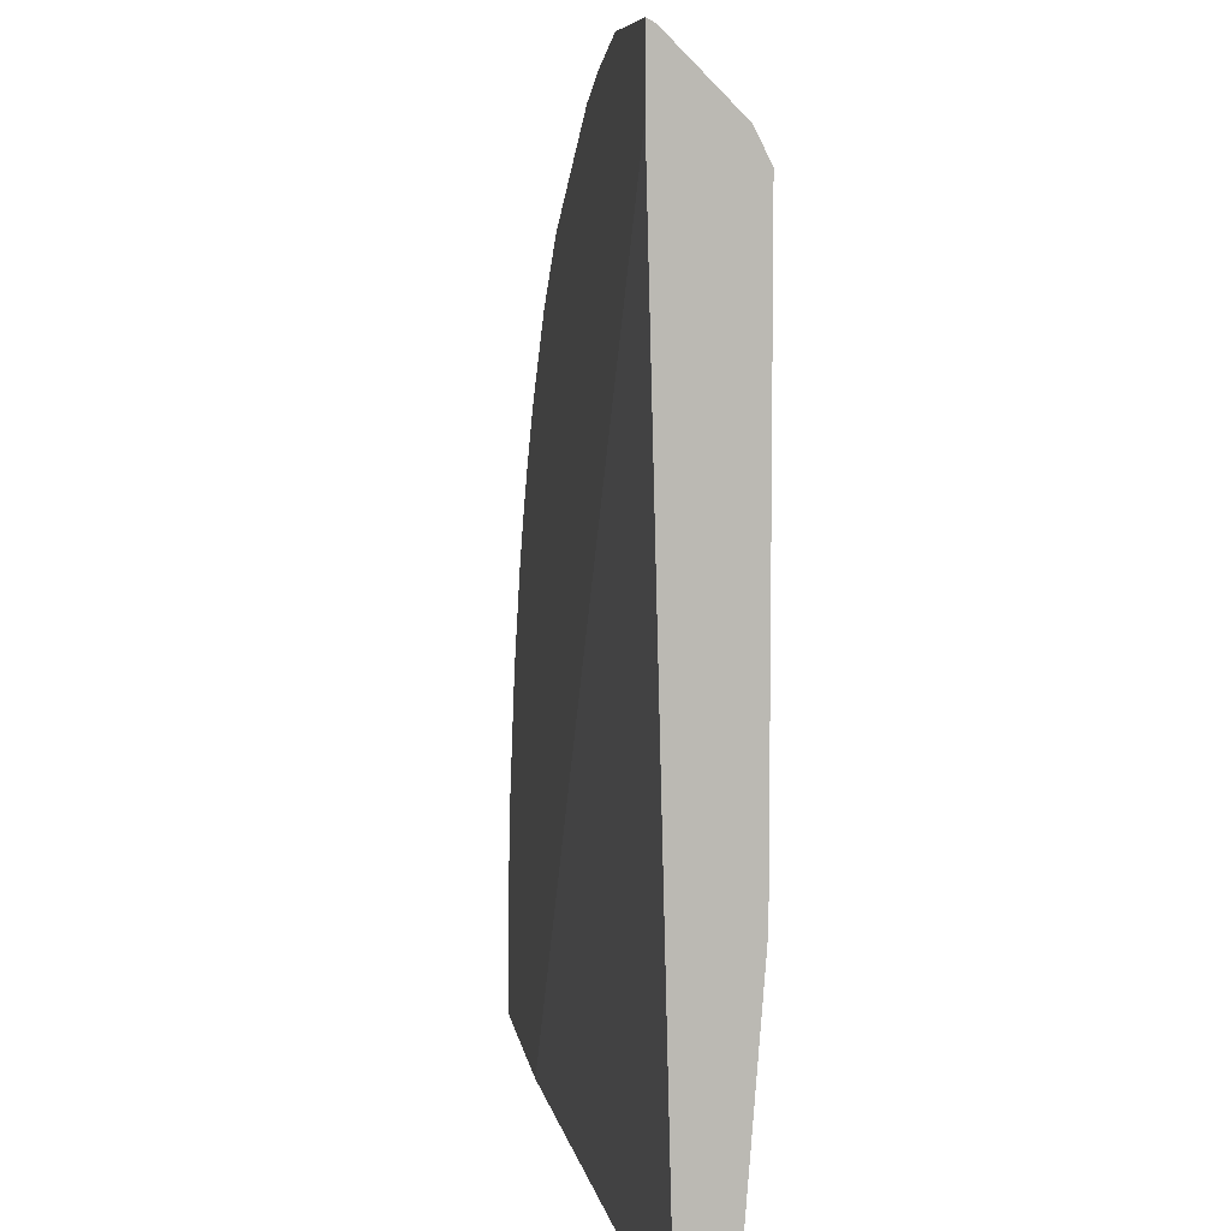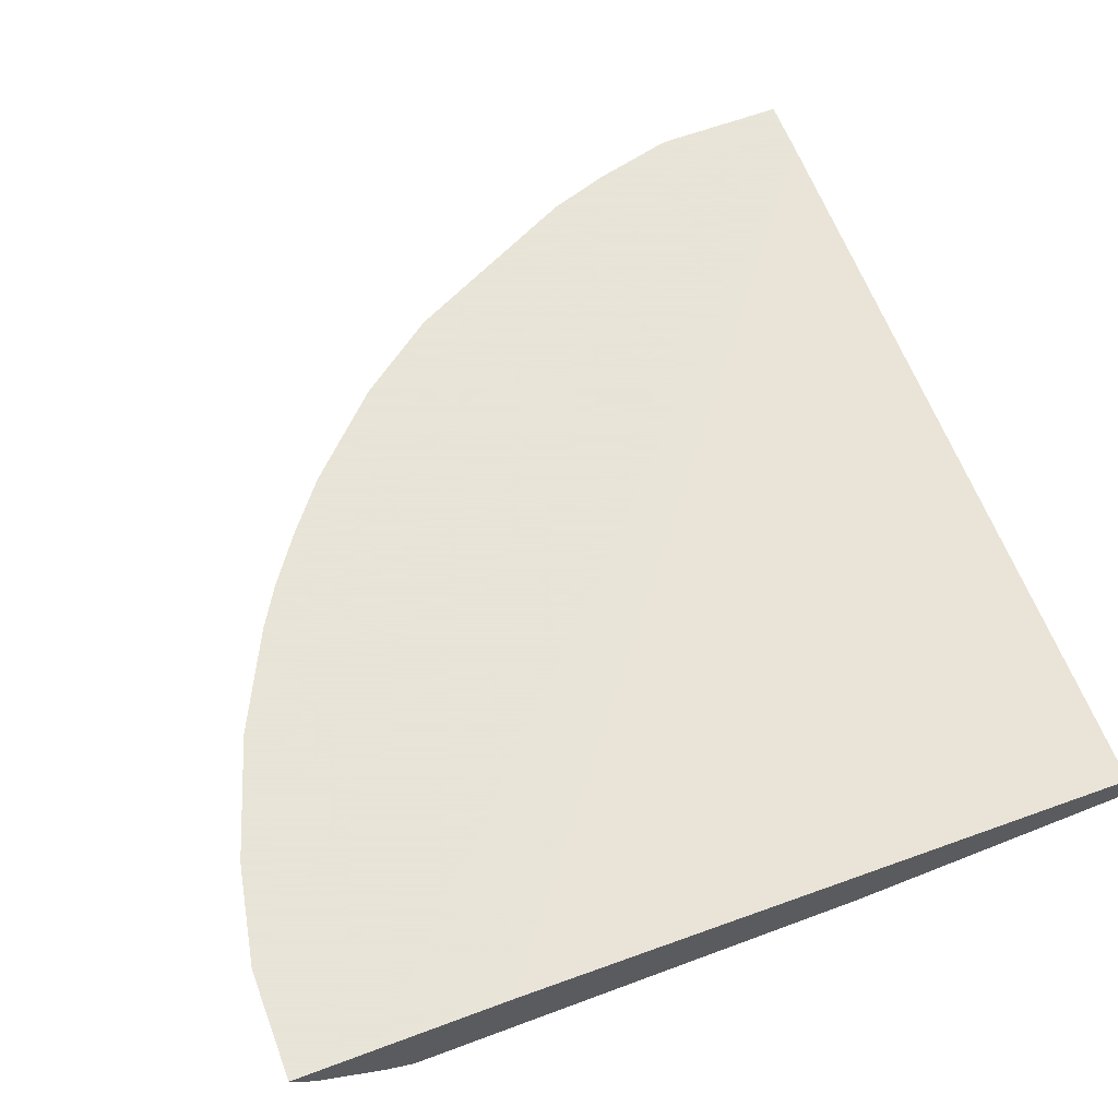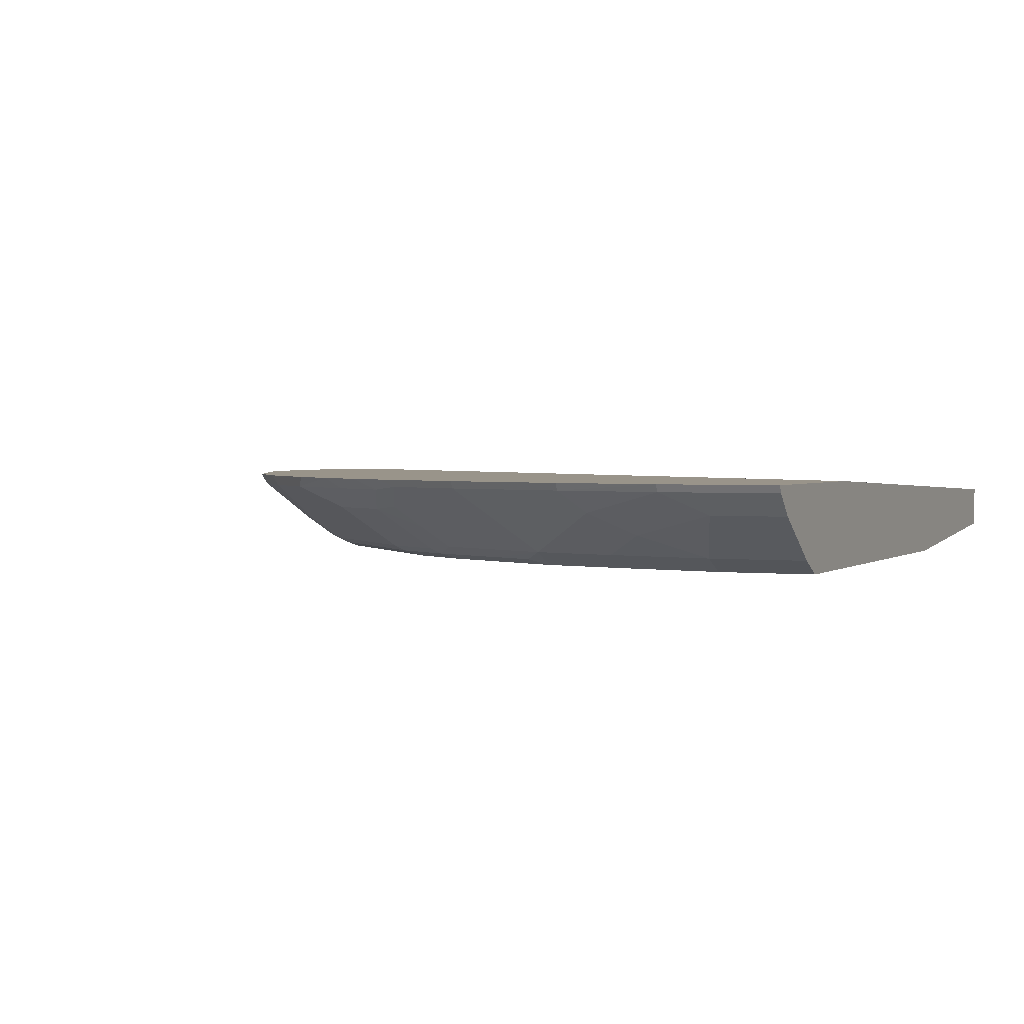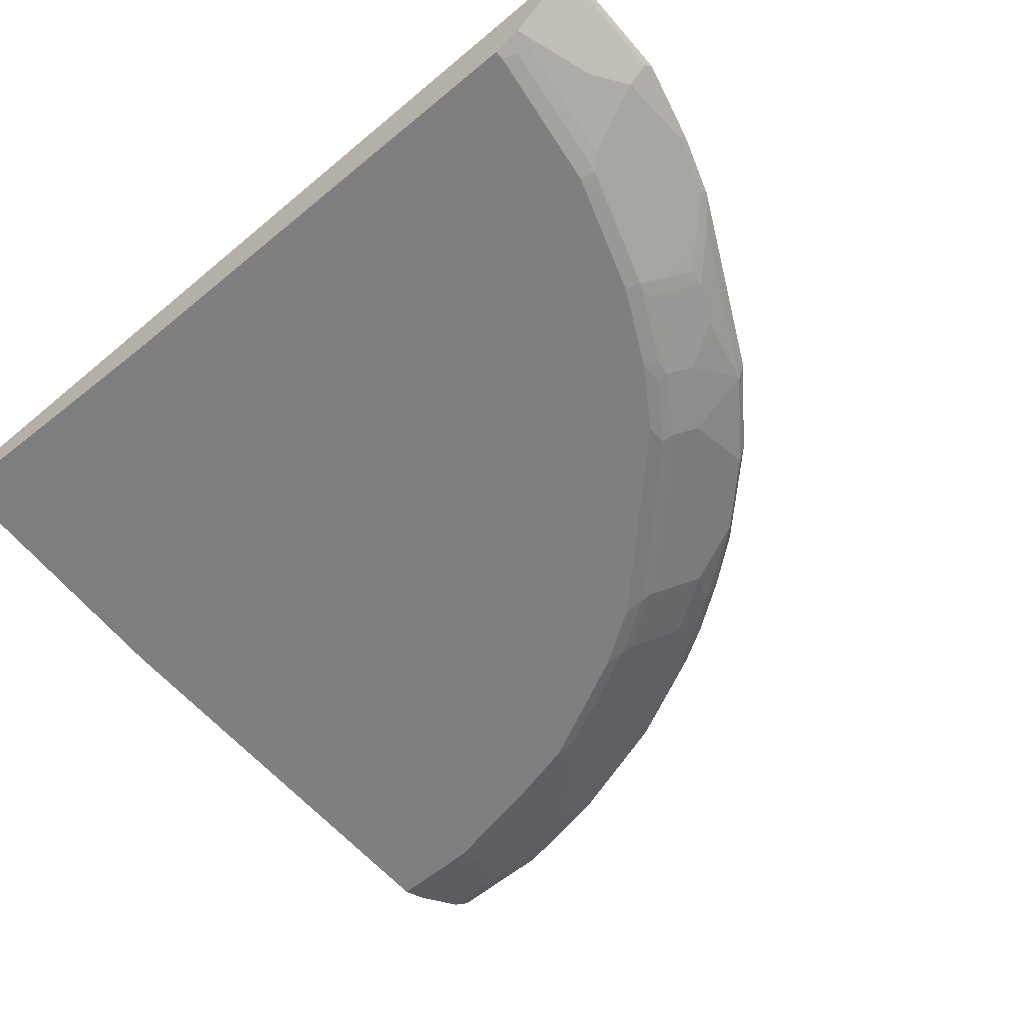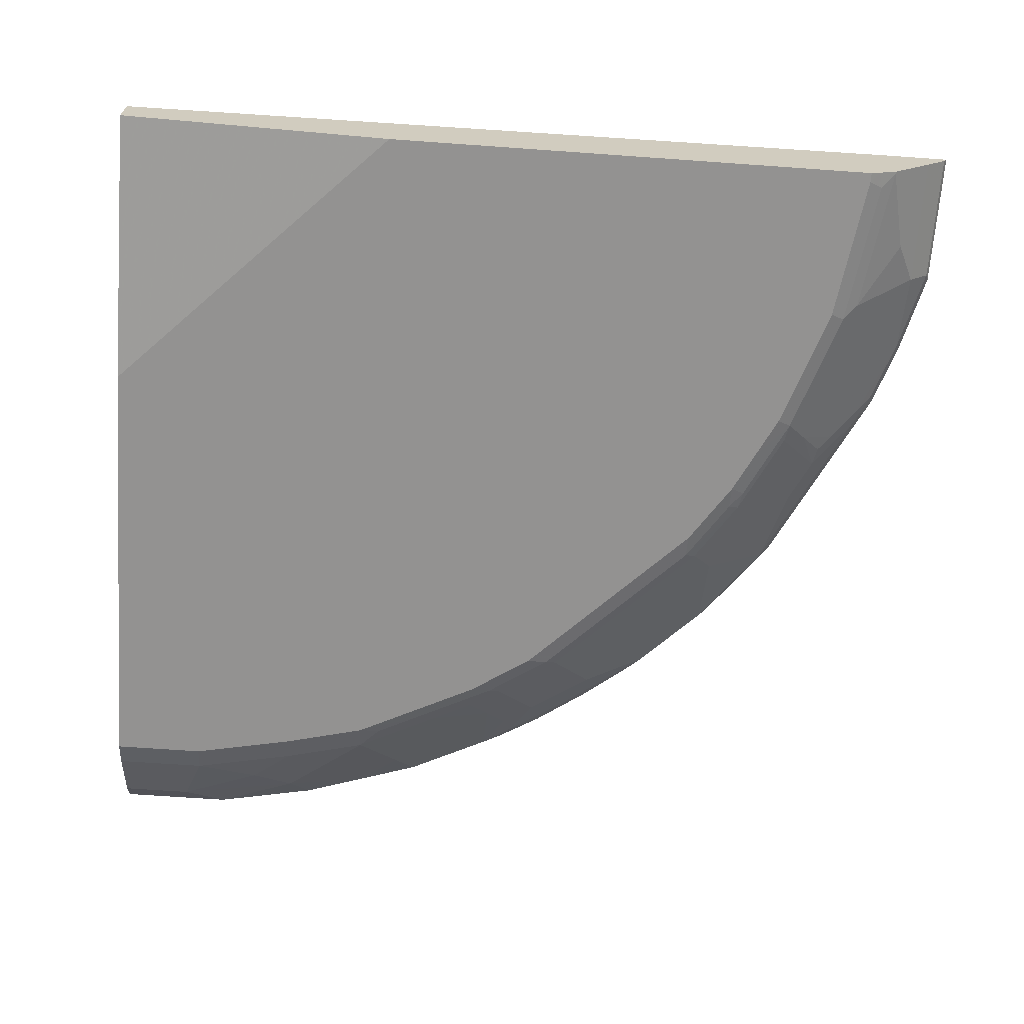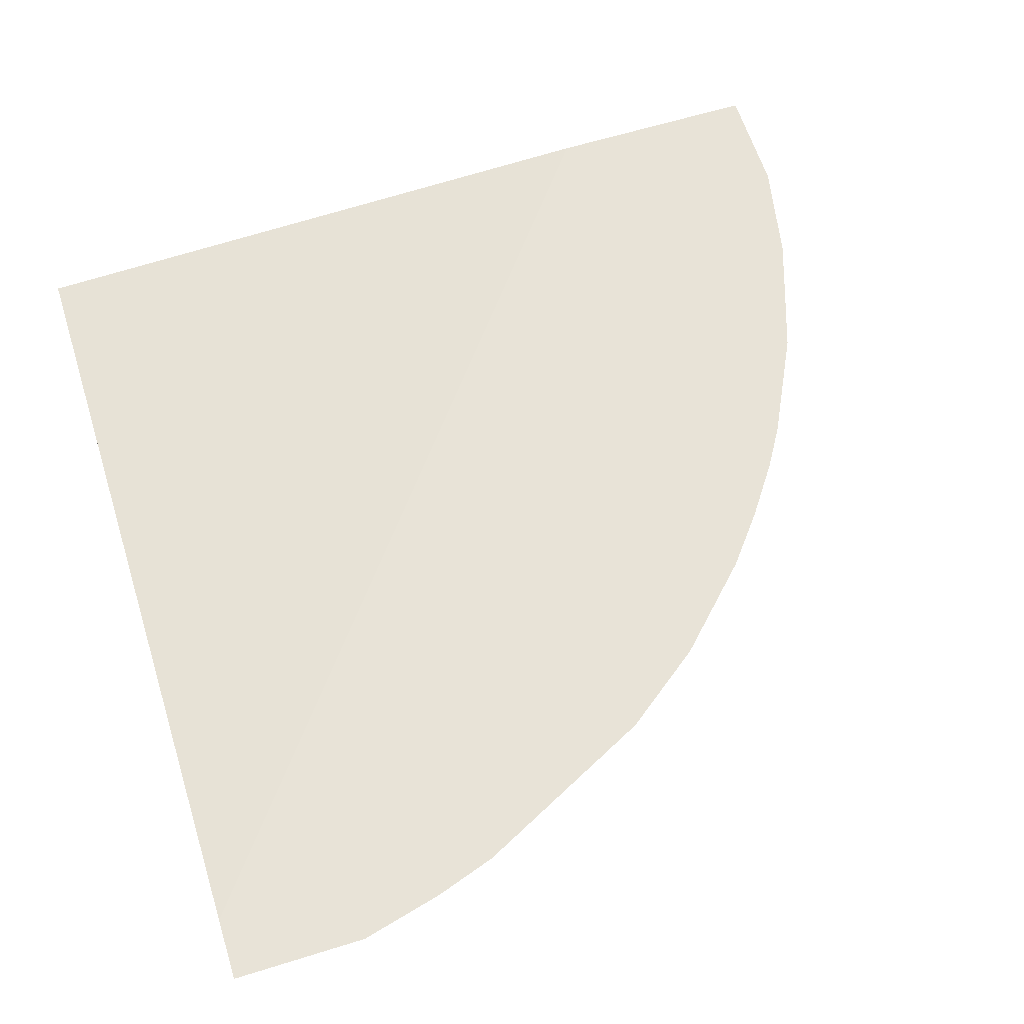
<metadata>
{"format":"obj","ext":"obj","renderer":"f3d","projection":"perspective","resolution":1024,"background":"white","views":[{"elev":7.3,"azim":-98.1,"up":"+Z"},{"elev":61.4,"azim":159.2,"up":"+Y"},{"elev":1.9,"azim":113.5,"up":"+Y"},{"elev":-59.7,"azim":-49.6,"up":"+Y"},{"elev":-66.4,"azim":-94.1,"up":"+Y"},{"elev":62.3,"azim":-17.5,"up":"+Y"}]}
</metadata>
<code>
v 0.01155 -0.04213 0.8758
v 0.01155 -0.04924 0.8721
v 0.1478 -0.04213 0.8758
v 0.01155 -0.04213 0.8124
v 0.1407 -0.04924 0.8721
v 0.01155 -0.07034 0.8511
v 0.2252 -0.04924 0.8511
v 0.2323 -0.04213 0.8546
v 0.7918 -0.04213 -0.008848
v 0.6541 -0.04221 -0.008848
v 0.01155 -0.06331 -0.008848
v 0.1407 -0.07034 0.8511
v 0.01155 -0.1125 0.8088
v 0.2884 -0.04924 0.83
v 0.2181 -0.07737 0.8159
v 0.3025 -0.05628 0.8159
v 0.2955 -0.04213 0.8335
v 0.8758 -0.04213 -0.008848
v 0.01155 -0.1055 -0.008848
v 0.09852 -0.09144 0.83
v 0.1618 -0.1125 0.7878
v 0.2392 -0.1196 0.7526
v 0.01155 -0.1196 0.7948
v 0.01409 -0.1125 0.8088
v 0.3218 -0.05276 0.8124
v 0.3306 -0.07034 0.7878
v 0.3236 -0.09847 0.7526
v 0.3641 -0.07386 0.7702
v 0.3164 -0.04213 0.8231
v 0.8758 -0.04213 0.1055
v 0.8721 -0.04924 -0.008848
v 0.2954 -0.1266 -0.008848
v 0.01155 -0.1266 0.2744
v 0.02822 -0.1196 0.7948
v 0.1759 -0.1196 0.7737
v 0.1689 -0.1266 0.7596
v 0.3025 -0.1196 0.7315
v 0.01155 -0.1218 0.7903
v 0.4063 -0.05276 0.7702
v 0.3447 -0.07737 0.7737
v 0.3218 -0.1161 0.728
v 0.4063 -0.1161 0.6858
v 0.4063 -0.07386 0.7491
v 0.4013 -0.04213 0.7807
v 0.8546 -0.04213 0.2111
v 0.8511 -0.04924 0.2111
v 0.8721 -0.04924 0.1055
v 0.8511 -0.07034 -0.008848
v 0.7596 -0.1266 -0.008848
v 0.01155 -0.1266 0.7807
v 0.02111 -0.1266 0.7807
v 0.2954 -0.1266 0.7174
v 0.3377 -0.1266 0.6963
v 0.3869 -0.1196 0.6892
v 0.4432 -0.04213 0.7597
v 0.4906 -0.05276 0.728
v 0.4036 -0.1213 0.6752
v 0.4668 -0.1213 0.6331
v 0.4695 -0.1161 0.6435
v 0.4906 -0.09495 0.6647
v 0.4273 -0.09495 0.7068
v 0.8336 -0.04213 0.2744
v 0.83 -0.04924 0.2744
v 0.83 -0.07034 0.19
v 0.8511 -0.07034 0.06337
v 0.7878 -0.1125 -0.008848
v 0.7655 -0.1237 -0.008848
v 0.7596 -0.1266 0.08441
v 0.3799 -0.1266 0.6752
v 0.4851 -0.04213 0.7387
v 0.4853 -0.04213 0.7386
v 0.5328 -0.07386 0.6647
v 0.5749 -0.05276 0.6647
v 0.5697 -0.04213 0.6753
v 0.4432 -0.1266 0.6331
v 0.4906 -0.1161 0.6225
v 0.5513 -0.1213 0.5486
v 0.8124 -0.04213 0.3377
v 0.8088 -0.04924 0.3377
v 0.7878 -0.07034 0.3166
v 0.7456 -0.1125 0.2744
v 0.8088 -0.09144 0.1478
v 0.7878 -0.1125 0.08441
v 0.7386 -0.1266 0.19
v 0.5328 -0.09495 0.6225
v 0.6383 -0.07386 0.5592
v 0.6383 -0.05276 0.6014
v 0.6172 -0.05276 0.6225
v 0.612 -0.04213 0.6331
v 0.6119 -0.1266 0.4642
v 0.6145 -0.1213 0.4853
v 0.6172 -0.1161 0.4959
v 0.8019 -0.04213 0.3587
v 0.8018 -0.04221 0.3588
v 0.7807 -0.04213 0.4012
v 0.7878 -0.04924 0.3799
v 0.7456 -0.07034 0.401
v 0.699 -0.1213 0.3377
v 0.72 -0.1213 0.2954
v 0.7174 -0.1266 0.2744
v 0.7666 -0.1125 0.19
v 0.7034 -0.1125 0.3588
v 0.6594 -0.07386 0.5381
v 0.6545 -0.04213 0.5905
v 0.6542 -0.04213 0.5908
v 0.7016 -0.05276 0.5169
v 0.6963 -0.04213 0.5382
v 0.6541 -0.1266 0.401
v 0.6567 -0.1213 0.4221
v 0.6594 -0.1161 0.4326
v 0.6383 -0.09495 0.5169
v 0.7597 -0.04213 0.4432
v 0.7666 -0.04924 0.4221
v 0.7034 -0.09144 0.4221
v 0.6963 -0.1266 0.3166
v 0.6822 -0.1125 0.401
v 0.7016 -0.07386 0.4748
v 0.7438 -0.05276 0.4536
v 0.7341 -0.04213 0.4853
v 0.6805 -0.09495 0.4536
v 0.7244 -0.07034 0.4431
f 63 81 64
f 64 82 65
f 64 81 82
f 63 80 81
f 59 76 60
f 62 79 63
f 62 78 79
f 60 76 72
f 65 82 83
f 58 77 76
f 63 79 80
f 66 83 67
f 72 87 88
f 68 83 84
f 72 76 85
f 72 85 86
f 72 86 87
f 72 88 73
f 73 88 74
f 74 88 87
f 74 87 89
f 75 90 91
f 75 91 77
f 58 75 77
f 76 91 92
f 67 83 68
f 76 77 91
f 48 65 83
f 57 75 58
f 39 55 44
f 76 92 86
f 39 43 56
f 39 56 55
f 42 54 57
f 42 57 58
f 42 58 59
f 42 59 60
f 42 60 61
f 42 61 43
f 43 61 56
f 45 62 63
f 45 63 46
f 46 63 64
f 46 64 47
f 47 64 65
f 48 83 66
f 49 67 68
f 54 69 57
f 55 56 70
f 56 71 70
f 56 61 60
f 56 60 72
f 56 72 73
f 56 73 74
f 56 74 71
f 57 69 75
f 58 76 59
f 76 86 85
f 92 120 111
f 79 93 94
f 95 113 96
f 96 113 97
f 97 113 114
f 98 115 100
f 98 100 99
f 98 109 108
f 98 108 115
f 102 114 116
f 102 116 109
f 103 111 120
f 103 120 117
f 103 117 118
f 95 112 113
f 103 118 106
f 106 119 107
f 109 116 110
f 110 116 114
f 110 114 120
f 112 119 113
f 113 119 118
f 113 118 117
f 113 117 121
f 113 121 114
f 114 121 117
f 114 117 120
f 38 50 51
f 106 118 119
f 78 93 79
f 93 95 94
f 92 110 120
f 79 94 95
f 79 95 96
f 79 96 80
f 80 96 97
f 80 97 114
f 80 114 102
f 80 102 81
f 81 98 99
f 81 99 100
f 81 100 84
f 81 84 101
f 81 101 82
f 92 111 103
f 81 102 109
f 82 101 83
f 86 92 103
f 86 103 87
f 87 104 105
f 87 105 89
f 87 103 106
f 87 106 107
f 87 107 104
f 90 108 109
f 90 109 91
f 91 109 92
f 92 109 110
f 81 109 98
f 37 42 41
f 83 101 84
f 37 69 54
f 1 38 23
f 1 23 13
f 1 13 6
f 1 6 2
f 2 6 12
f 2 12 5
f 3 5 7
f 3 7 8
f 4 9 10
f 4 10 11
f 5 12 7
f 6 13 24
f 1 50 38
f 6 24 20
f 7 14 17
f 7 17 8
f 7 12 15
f 7 15 16
f 7 16 14
f 9 18 31
f 9 31 48
f 9 48 66
f 9 66 67
f 9 67 49
f 9 49 32
f 9 32 19
f 6 20 12
f 9 19 11
f 1 33 50
f 1 11 19
f 37 54 42
f 1 2 5
f 1 5 3
f 1 3 8
f 1 8 17
f 1 17 29
f 1 29 44
f 1 44 55
f 1 55 70
f 1 70 71
f 1 71 74
f 1 74 89
f 1 19 33
f 1 89 105
f 1 104 107
f 1 107 119
f 1 119 112
f 1 112 95
f 1 95 93
f 1 93 78
f 1 78 62
f 1 62 45
f 1 45 30
f 1 18 9
f 1 9 4
f 1 4 11
f 1 105 104
f 9 11 10
f 1 30 18
f 12 21 22
f 28 41 42
f 28 42 43
f 28 43 39
f 29 39 44
f 30 45 46
f 30 46 47
f 31 47 65
f 31 65 48
f 32 49 68
f 32 68 84
f 32 84 100
f 32 100 115
f 32 115 108
f 32 108 90
f 32 75 69
f 32 69 53
f 32 53 52
f 32 52 36
f 32 36 51
f 32 51 50
f 32 50 33
f 34 38 51
f 34 51 36
f 34 36 35
f 37 52 53
f 37 53 69
f 12 20 21
f 27 28 40
f 27 41 28
f 32 90 75
f 26 40 28
f 12 22 15
f 13 23 34
f 27 37 41
f 13 34 24
f 14 16 25
f 14 25 17
f 15 26 16
f 15 22 27
f 16 26 28
f 16 28 25
f 17 25 29
f 18 30 47
f 18 47 31
f 19 32 33
f 15 27 26
f 22 37 27
f 25 28 39
f 20 24 21
f 23 38 34
f 25 39 29
f 22 52 37
f 22 36 52
f 26 27 40
f 22 35 36
f 21 35 22
f 21 34 35
f 21 24 34

</code>
